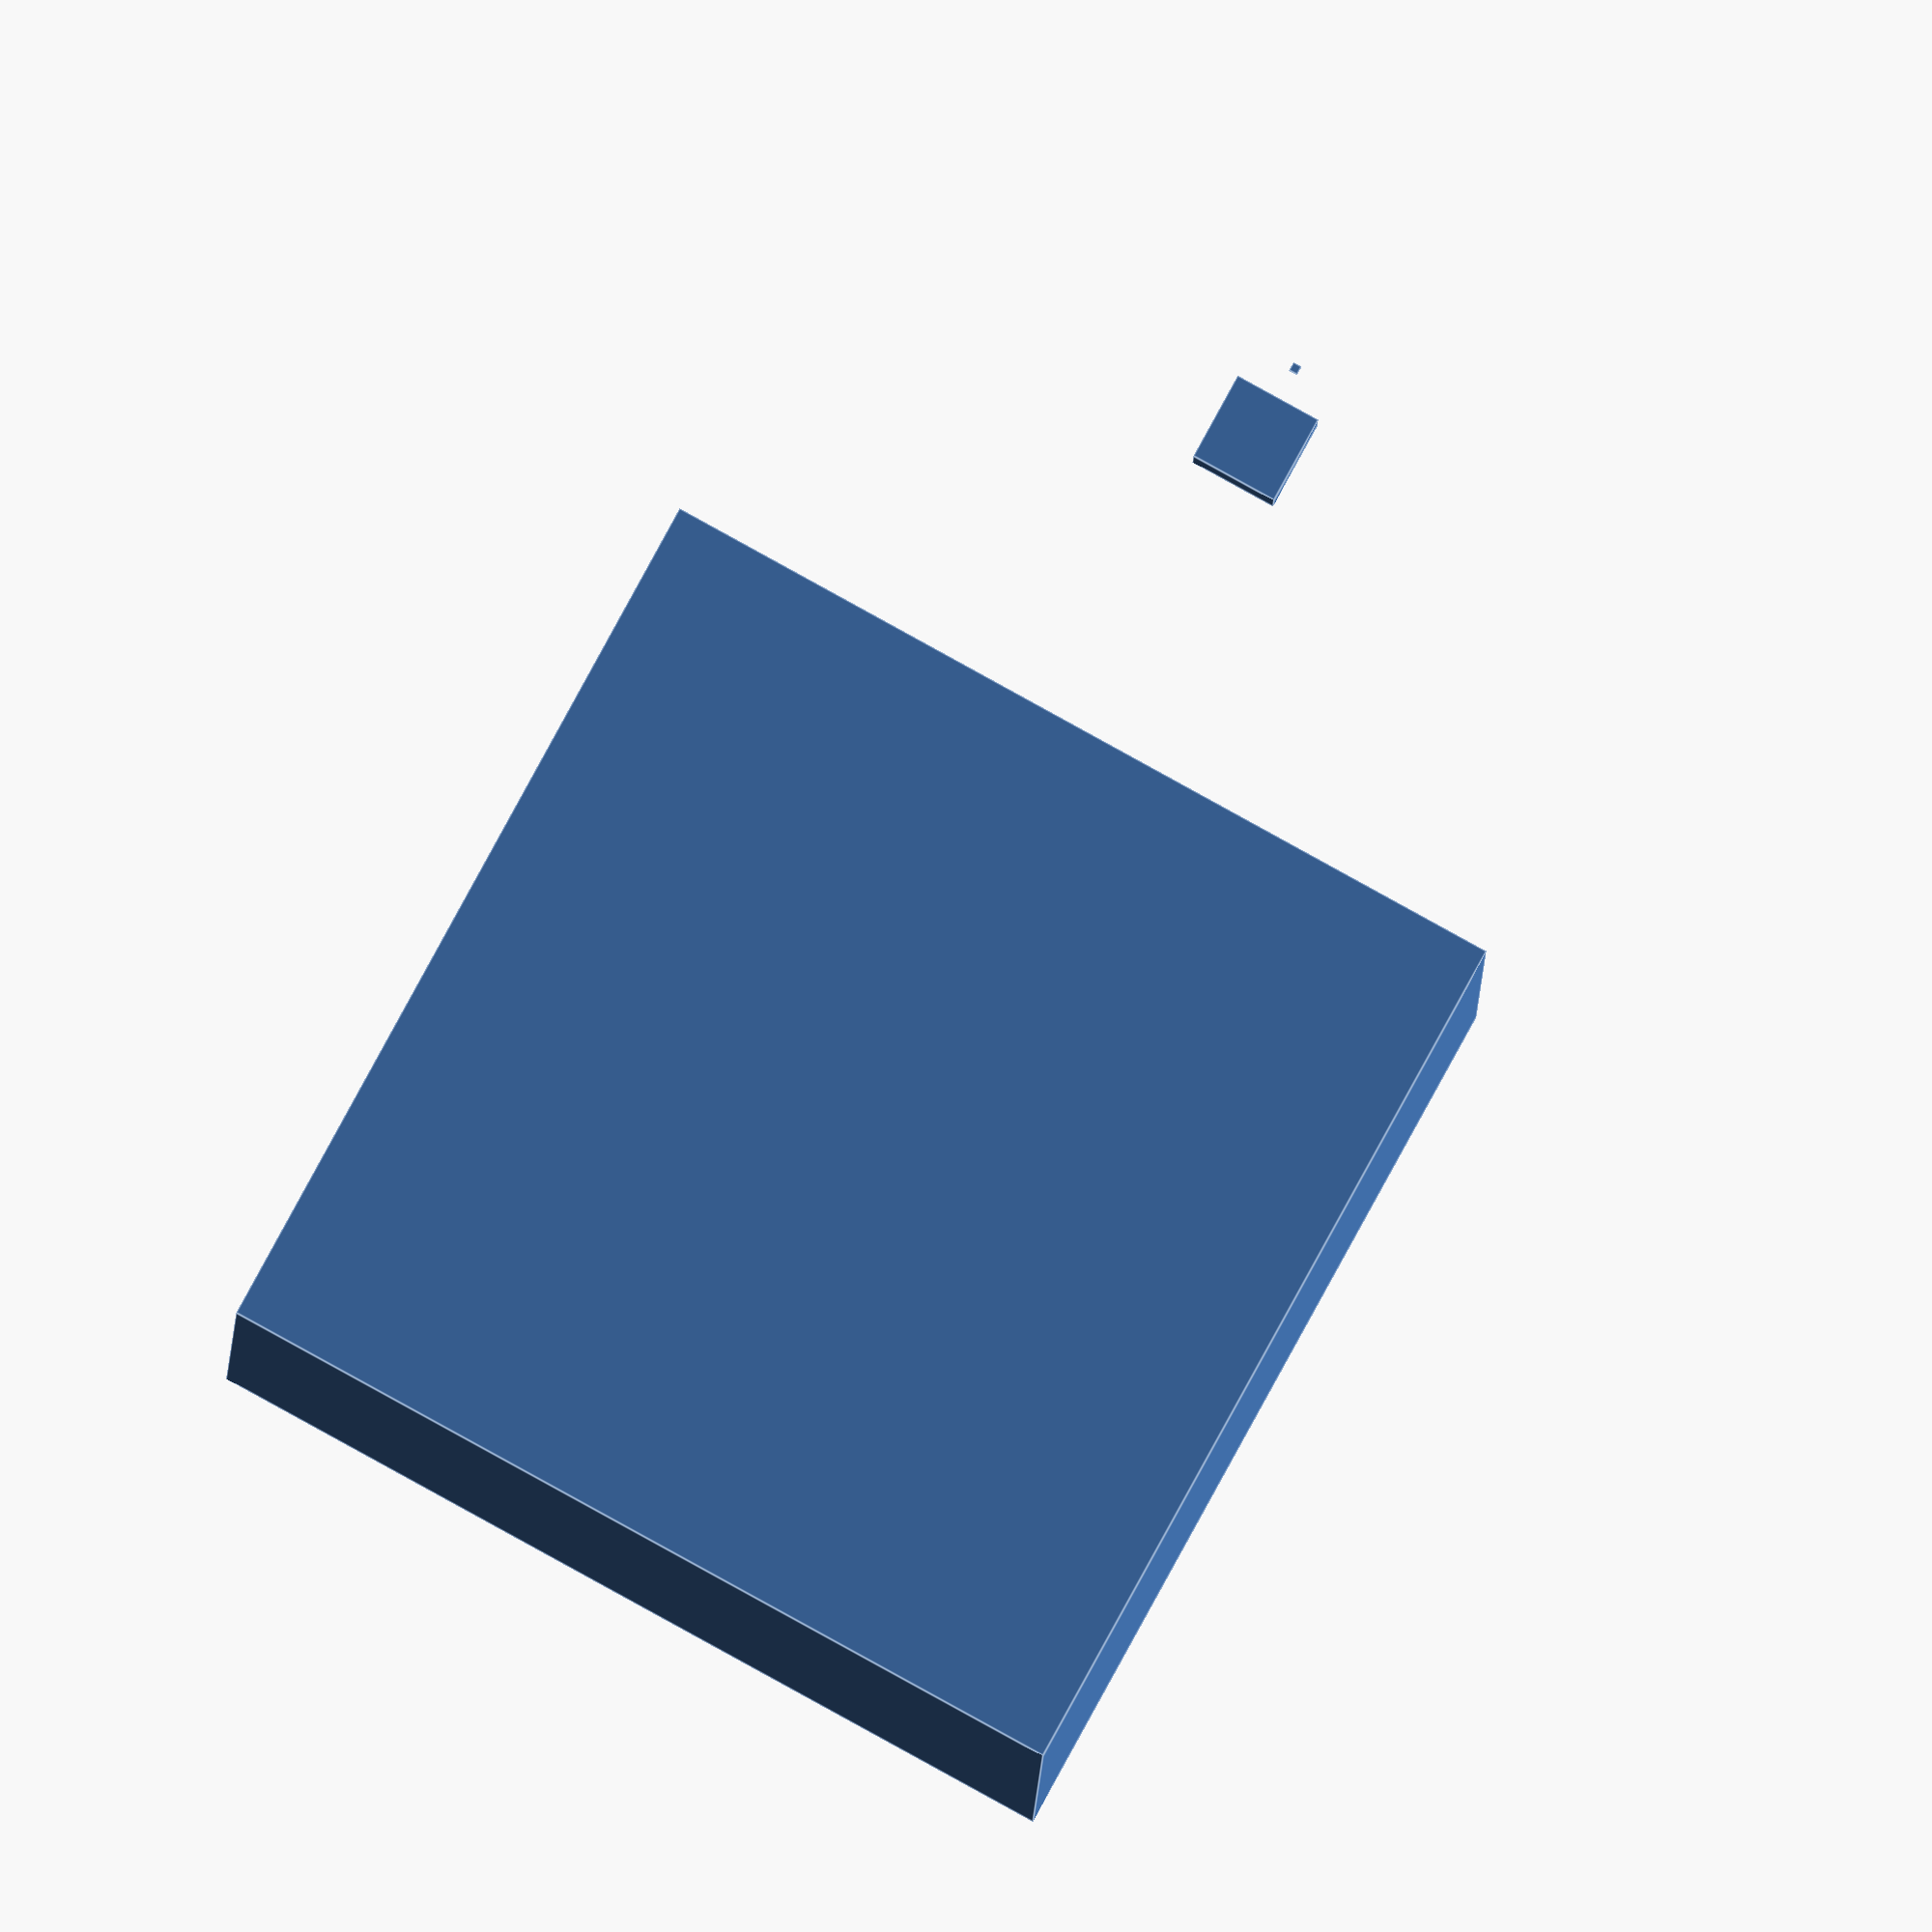
<openscad>
//Author: Chris Correll
//Date: 9/1/2022
//Description: Cubes of scale for 3d pritning 

inch_multiplier = 2.54;
scales = [1,10,100];

//Millimeters

for(i = [0:len(scales)-1]){
translate([0,scales[i],0])
cube(scales[i],center=true);
}


//Inches
/*
for( i = [0:len(scales)-1]){
translate([0,scales[i]*inch_multiplier,0])
cube((scales[i]*inch_multiplier),center=true);
}
*/
</openscad>
<views>
elev=273.0 azim=271.3 roll=298.8 proj=o view=edges
</views>
